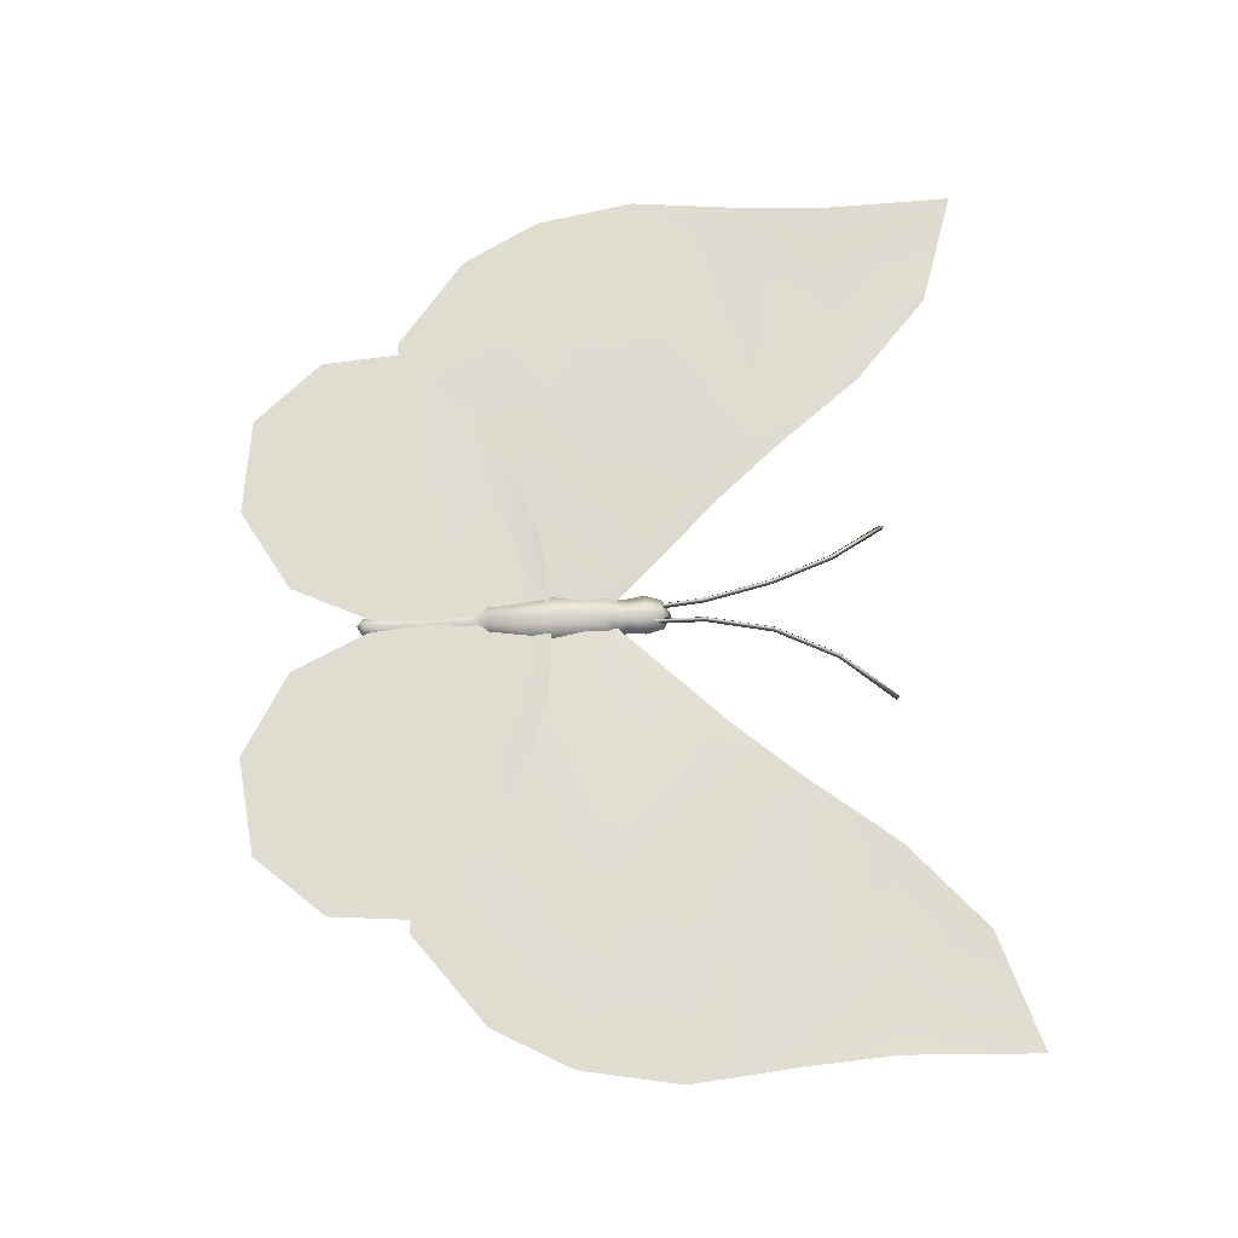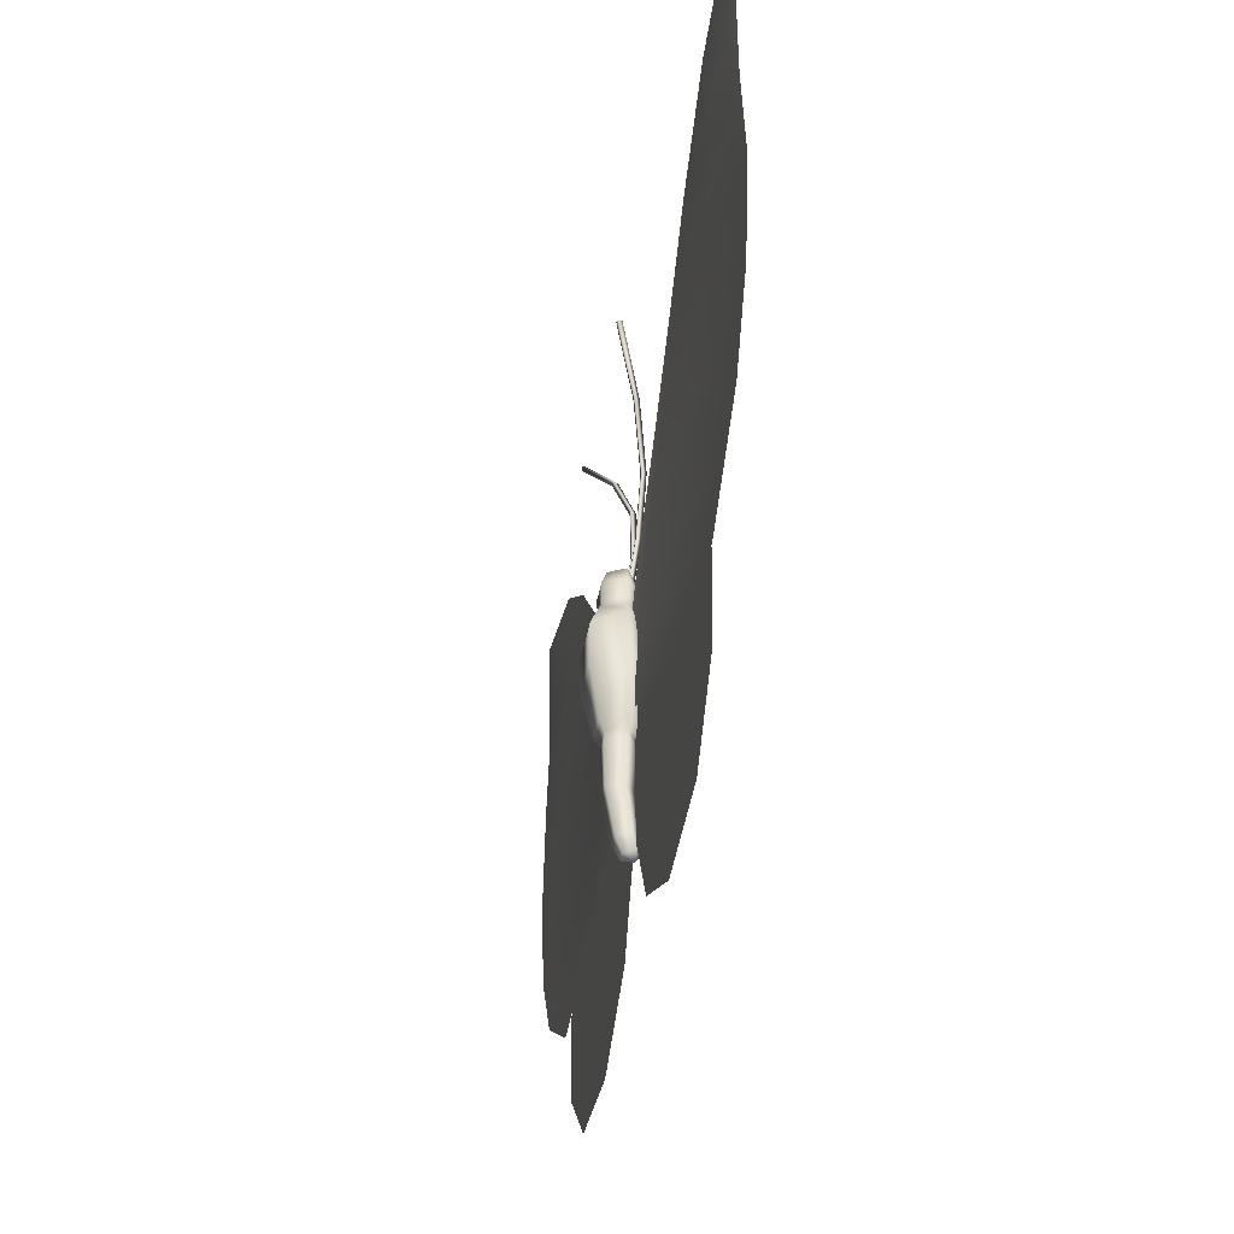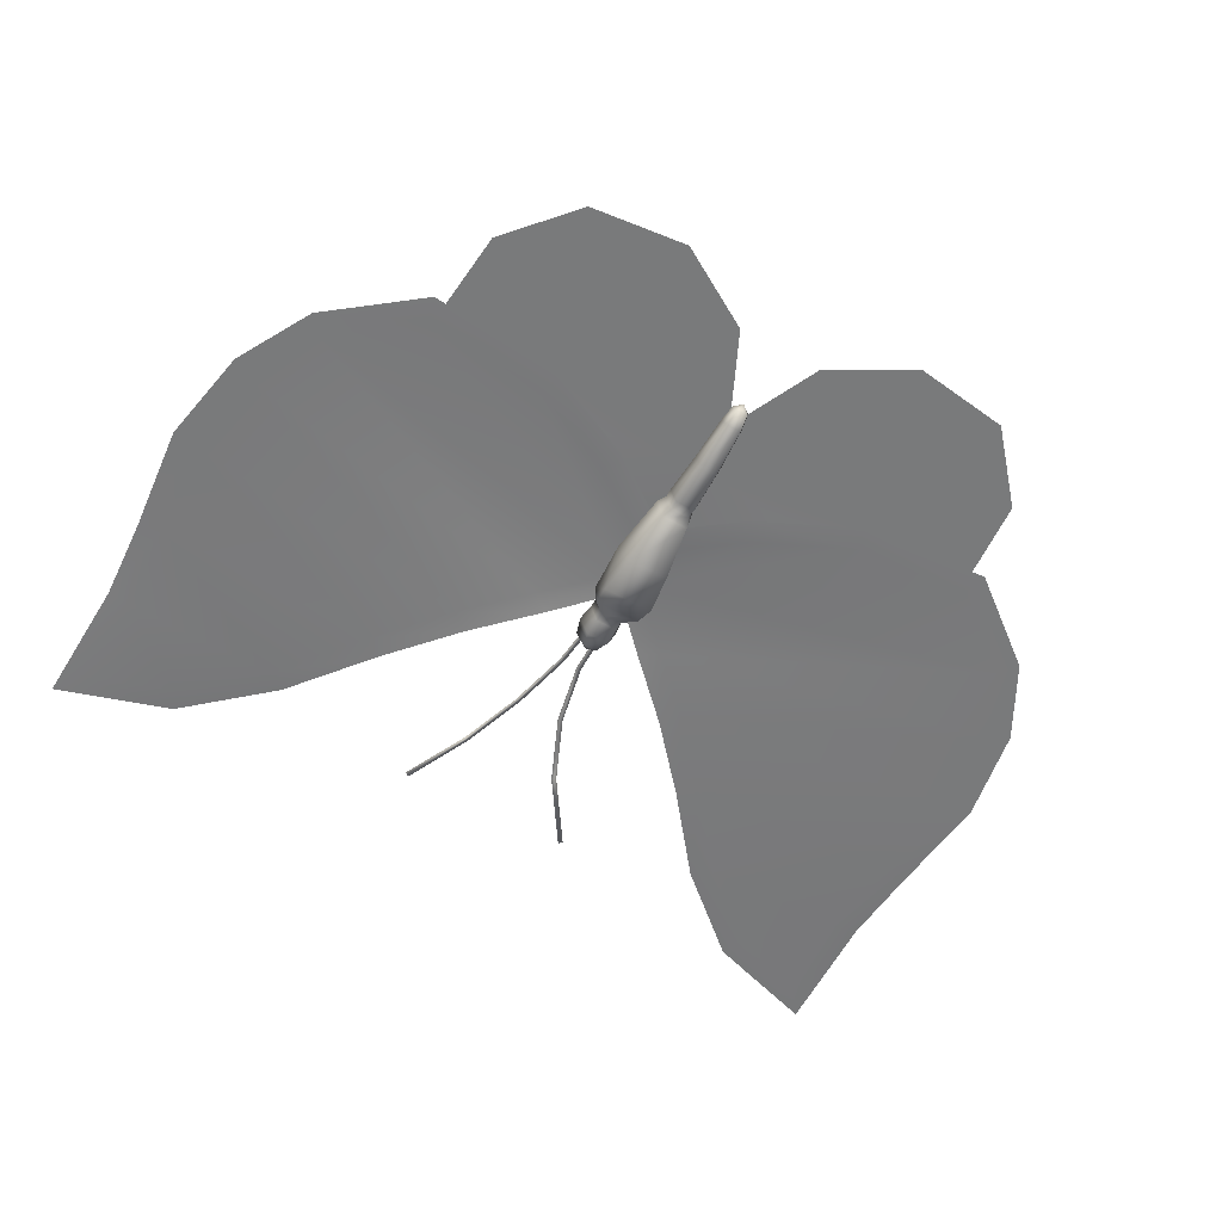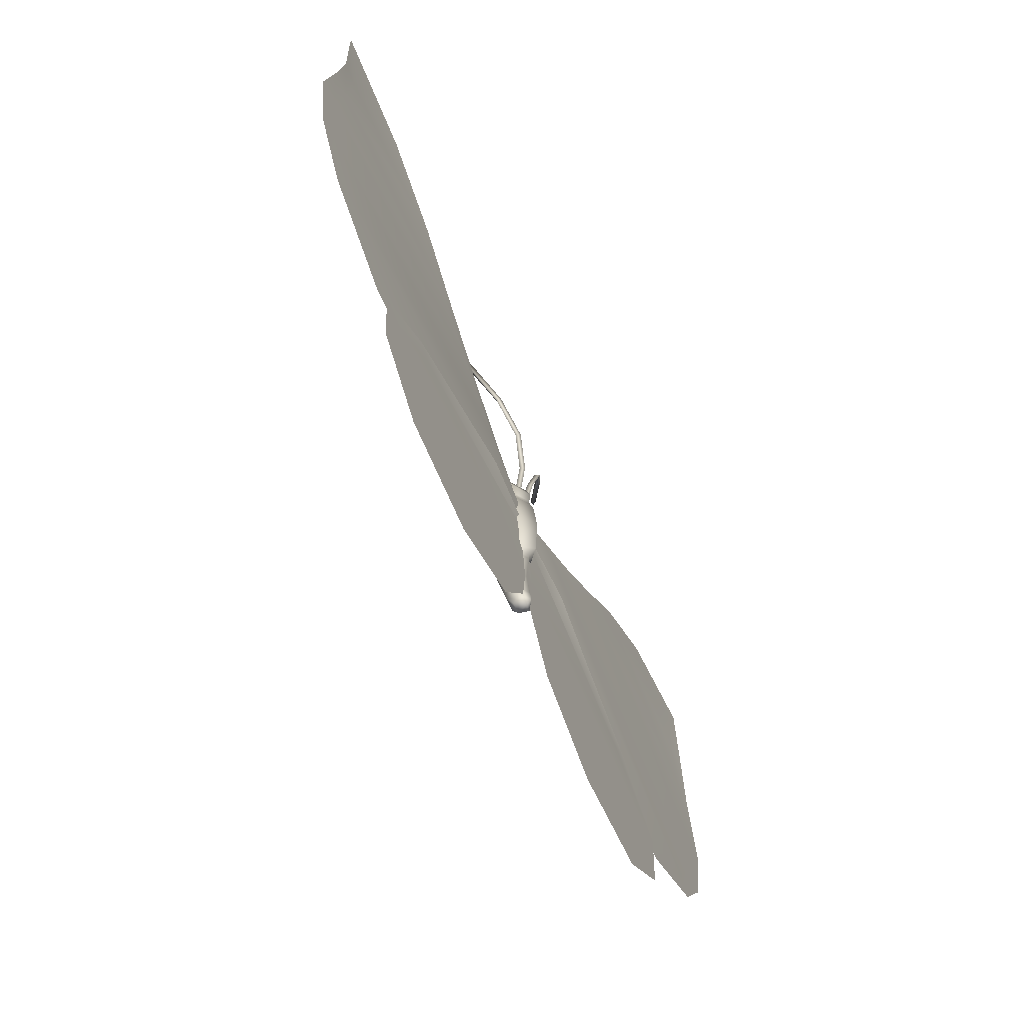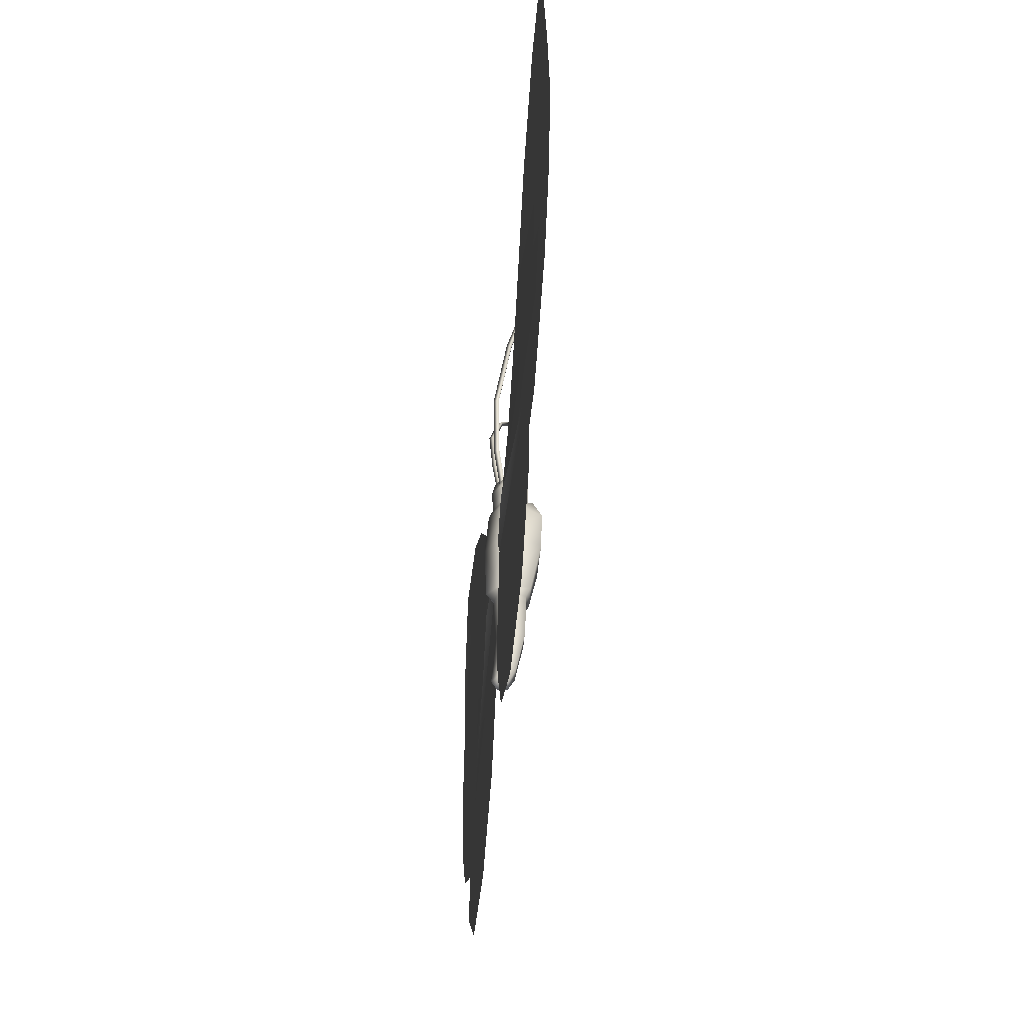
<metadata>
{"format":"obj","ext":"obj","renderer":"f3d","projection":"perspective","resolution":1024,"background":"white","views":[{"elev":69.5,"azim":-93.0,"up":"+Y"},{"elev":-43.2,"azim":79.6,"up":"+Z"},{"elev":-58.0,"azim":150.5,"up":"+Y"},{"elev":-69.7,"azim":114.5,"up":"+Z"},{"elev":-50.7,"azim":-95.6,"up":"+Z"}]}
</metadata>
<code>
g butterflyA_geo
v 0.002512 0.0039 -0.01939
v 0.004016 0.00851 -0.01944
v 9.136e-20 0.01136 -0.01944
v -0.00383 0.008521 -0.01939
v -0.002337 0.003907 -0.01935
v 0.002753 0.003442 0.01853
v 0.004428 0.008577 0.01847
v 6.215e-05 0.01176 0.01847
v -0.004312 0.008589 0.01852
v -0.00265 0.003449 0.01856
v 7.502e-21 0.01364 -2.056e-09
v 0.006924 0.008953 0.0006623
v 0.005061 0.0005248 -0.001629
v -0.005092 0.0005382 -0.001629
v -0.006936 0.008971 0.0006623
v 0.001746 0.00462 0.02699
v 0.003775 0.008379 0.02692
v 6.31e-05 0.01108 0.02691
v -0.003656 0.008388 0.02697
v -0.001638 0.004625 0.02701
v 0.00123 0.007906 -0.04542
v 0.002028 0.01027 -0.04478
v -2.282e-19 0.01172 -0.04436
v -0.002183 0.01026 -0.04475
v -0.00139 0.007904 -0.0454
v -0.002835 0.009469 -0.04076
v -0.001769 0.006295 -0.04164
v 0.001705 0.006298 -0.04167
v 0.002779 0.009474 -0.04081
v -1.679e-19 0.01143 -0.04025
v 1.799e-19 0.01309 -0.01494
v 0.004937 0.009187 -0.01493
v 0.003619 0.002887 -0.01484
v -0.003009 0.002895 -0.01479
v -0.004311 0.0092 -0.01486
v 4.972e-05 0.01273 0.01322
v 0.006133 0.008796 0.01322
v 0.005807 0.002442 0.01323
v -0.005737 0.002455 0.01323
v -0.006044 0.008809 0.01323
v 9.673e-05 0.00722 0.02909
v -0.004867 0.008717 0.02286
v 9.746e-05 0.01205 0.02279
v 0.005052 0.008705 0.0228
v 0.002942 0.003298 0.02288
v -0.002773 0.003304 0.02291
v -0.003632 0.008512 -0.0171
v 1.632e-19 0.01126 -0.01718
v 0.003938 0.008502 -0.01718
v 0.002487 0.004054 -0.01709
v -0.002192 0.004061 -0.01706
v -0.002152 0.008489 0.01981
v -0.02269 0.003195 0.08185
v -0.001527 0.009739 0.01981
v -0.0222 0.0041 0.08279
v -0.0009018 0.008489 0.01981
v -0.0217 0.002825 0.08251
v -0.006079 0.01231 0.05327
v -0.005484 0.01107 0.05349
v -0.006674 0.01106 0.05311
v -0.001826 0.01055 0.03713
v -0.003067 0.01055 0.03697
v -0.002447 0.0118 0.03699
v -0.01215 0.008362 0.06895
v -0.01325 0.008418 0.06835
v -0.0127 0.009635 0.06876
v 0.002152 0.008489 0.01981
v 0.02269 0.003195 0.08185
v 0.001527 0.009739 0.01981
v 0.0222 0.0041 0.08279
v 0.0009018 0.008489 0.01981
v 0.0217 0.002825 0.08251
v 0.006079 0.01231 0.05327
v 0.005484 0.01107 0.05349
v 0.006674 0.01106 0.05311
v 0.001826 0.01055 0.03713
v 0.003067 0.01055 0.03697
v 0.002447 0.0118 0.03699
v 0.01215 0.008362 0.06895
v 0.01325 0.008418 0.06835
v 0.0127 0.009635 0.06876
v 0.002777 0.00339 0.01623
v -0.002685 0.003397 0.01626
v -0.004366 0.008594 0.01622
v 5.632e-05 0.0118 0.01617
v 0.004471 0.008582 0.01617
v 0.002136 0.00426 -0.03012
v 0.003445 0.008274 -0.03017
v -1.71e-20 0.01076 -0.03017
v -0.003391 0.008283 -0.03012
v -0.002092 0.004266 -0.03008
v -2.571e-19 0.01048 -0.04641
v -0.001509 0.01047 -0.003553
v -0.05193 0.01047 -0.02054
v -0.03362 0.01037 -0.01236
v -0.018 0.01016 -0.007064
v -0.06503 0.01047 -0.05165
v -0.006949 0.01047 -0.0411
v -0.01471 0.01047 -0.05803
v -0.05232 0.01047 -0.06615
v -0.03167 0.01047 -0.06833
v -0.06676 0.01047 -0.03573
v -0.003477 0.01047 -0.02648
v -0.08363 0.009749 0.09247
v -0.1027 0.009704 0.07461
v -0.1043 0.009782 0.09976
v -0.0647 0.00975 0.07588
v -0.1043 0.009782 0.0509
v -0.04778 0.009799 0.05452
v -0.1068 0.009782 0.02647
v -0.03247 0.009875 0.03699
v -0.1031 0.009782 0.004284
v -0.002913 0.01048 0.00853
v -0.07361 0.009782 -0.02965
v -0.09383 0.009782 -0.01353
v -0.01811 0.00992 0.02275
v -0.003833 0.009782 -0.003575
v -0.02087 0.009782 -0.01582
v -0.04361 0.009782 -0.02664
v 0.001509 0.01047 -0.003553
v 0.06503 0.01047 -0.05165
v 0.05232 0.01047 -0.06615
v 0.003477 0.01047 -0.02648
v 0.01471 0.01047 -0.05803
v 0.03167 0.01047 -0.06833
v 0.05193 0.01047 -0.02054
v 0.03362 0.01037 -0.01236
v 0.018 0.01016 -0.007064
v 0.06676 0.01047 -0.03573
v 0.006949 0.01047 -0.0411
v 0.002913 0.01048 0.00853
v 0.07361 0.009782 -0.02965
v 0.1043 0.009782 0.09976
v 0.1068 0.009782 0.02647
v 0.1031 0.009782 0.004284
v 0.003833 0.009782 -0.003575
v 0.04361 0.009782 -0.02664
v 0.09383 0.009782 -0.01353
v 0.1027 0.009704 0.07461
v 0.08363 0.009749 0.09247
v 0.1043 0.009782 0.0509
v 0.0647 0.00975 0.07588
v 0.04778 0.009799 0.05452
v 0.03247 0.009875 0.03699
v 0.01811 0.00992 0.02275
v 0.02087 0.009782 -0.01582
v 0.006363 0.0004194 0.008095
v -0.006342 0.0004362 0.008097
v -0.002978 0.009669 0.009334
v -0.0009312 0.009782 -0.007223
v 0.01297 0.009424 0.02581
v 0.07527 0.009782 -0.03541
v 0.09757 0.009782 -0.01822
v 0.1099 0.009782 0.1071
v 0.1086 0.01019 0.07414
v 0.1081 0.009782 0.001031
v 0.1127 0.009782 0.02545
v 0.01756 0.009782 -0.02082
v 0.04254 0.009782 -0.03254
v 0.11 0.009782 0.05269
v 0.08093 0.009914 0.09783
v 0.0596 0.009913 0.07903
v 0.04282 0.009725 0.0579
v 0.02779 0.009547 0.04073
v -0.002741 0.01047 0.0006827
v -0.002238 0.01047 -0.02465
v 0.01886 0.01149 -0.001276
v 0.01067 0.01047 -0.06247
v 0.03115 0.01047 -0.07431
v 0.0554 0.01047 -0.0713
v 0.0704 0.01047 -0.05433
v 0.001036 0.01047 -0.04212
v 0.03509 0.01078 -0.006555
v 0.05638 0.01047 -0.01651
v 0.07225 0.01047 -0.03331
v -0.03509 0.01078 -0.006555
v -0.05638 0.01047 -0.01651
v -0.01886 0.01149 -0.001276
v 0.002741 0.01047 0.0006827
v -0.001036 0.01047 -0.04212
v -0.01067 0.01047 -0.06247
v -0.0554 0.01047 -0.0713
v -0.0704 0.01047 -0.05433
v -0.03115 0.01047 -0.07431
v 0.002238 0.01047 -0.02465
v -0.07225 0.01047 -0.03331
v -0.1099 0.009782 0.1071
v -0.1086 0.01019 0.07414
v -0.08093 0.009914 0.09783
v -0.11 0.009782 0.05269
v -0.0596 0.009913 0.07903
v -0.1127 0.009782 0.02545
v -0.04282 0.009725 0.0579
v -0.1081 0.009782 0.001031
v -0.02779 0.009547 0.04073
v -0.07527 0.009782 -0.03541
v -0.09757 0.009782 -0.01822
v 0.002978 0.009669 0.009334
v -0.01297 0.009424 0.02581
v 0.0009312 0.009782 -0.007223
v -0.01756 0.009782 -0.02082
v -0.04254 0.009782 -0.03254
v 0.004016 0.00851 -0.01944
v 0.002512 0.0039 -0.01939
v 9.136e-20 0.01136 -0.01944
v -0.002337 0.003907 -0.01935
v -0.00383 0.008521 -0.01939
v 1.632e-19 0.01126 -0.01718
v -0.003632 0.008512 -0.0171
v 0.003938 0.008502 -0.01718
v 0.002487 0.004054 -0.01709
v -0.002192 0.004061 -0.01706
v 0.001527 0.009739 0.01981
v 0.002447 0.0118 0.03699
v 0.003067 0.01055 0.03697
v 0.002152 0.008489 0.01981
v 0.006079 0.01231 0.05327
v 0.01325 0.008418 0.06835
v 0.0127 0.009635 0.06876
v 0.006674 0.01106 0.05311
v 0.0217 0.002825 0.08251
v 0.02269 0.003195 0.08185
v 0.0222 0.0041 0.08279
v -0.002685 0.003397 0.01626
v 0.002753 0.003442 0.01853
v 0.002777 0.00339 0.01623
v -0.00265 0.003449 0.01856
v -0.004366 0.008594 0.01622
v -0.004312 0.008589 0.01852
v 5.632e-05 0.0118 0.01617
v 6.215e-05 0.01176 0.01847
v 0.004471 0.008582 0.01617
v 0.004428 0.008577 0.01847
v 0.002913 0.01048 0.00853
v 0.003833 0.009782 -0.003575
v 0.01811 0.00992 0.02275
v 0.07361 0.009782 -0.02965
v 0.09383 0.009782 -0.01353
v 0.1027 0.009704 0.07461
v 0.1043 0.009782 0.09976
v 0.1031 0.009782 0.004284
v 0.1068 0.009782 0.02647
v 0.02087 0.009782 -0.01582
v 0.04361 0.009782 -0.02664
v 0.1043 0.009782 0.0509
v 0.08363 0.009749 0.09247
v 0.0647 0.00975 0.07588
v 0.04778 0.009799 0.05452
v 0.03247 0.009875 0.03699
v 0.001509 0.01047 -0.003553
v 0.003477 0.01047 -0.02648
v 0.018 0.01016 -0.007064
v 0.01471 0.01047 -0.05803
v 0.03167 0.01047 -0.06833
v 0.05232 0.01047 -0.06615
v 0.06503 0.01047 -0.05165
v 0.006949 0.01047 -0.0411
v 0.05193 0.01047 -0.02054
v 0.03362 0.01037 -0.01236
v 0.06676 0.01047 -0.03573
v -0.03362 0.01037 -0.01236
v -0.05193 0.01047 -0.02054
v -0.018 0.01016 -0.007064
v -0.001509 0.01047 -0.003553
v -0.01471 0.01047 -0.05803
v -0.006949 0.01047 -0.0411
v -0.06503 0.01047 -0.05165
v -0.05232 0.01047 -0.06615
v -0.03167 0.01047 -0.06833
v -0.003477 0.01047 -0.02648
v -0.06676 0.01047 -0.03573
v -0.1043 0.009782 0.09976
v -0.1027 0.009704 0.07461
v -0.08363 0.009749 0.09247
v -0.1043 0.009782 0.0509
v -0.0647 0.00975 0.07588
v -0.1068 0.009782 0.02647
v -0.04778 0.009799 0.05452
v -0.1031 0.009782 0.004284
v -0.03247 0.009875 0.03699
v -0.09383 0.009782 -0.01353
v -0.07361 0.009782 -0.02965
v -0.002913 0.01048 0.00853
v -0.01811 0.00992 0.02275
v -0.003833 0.009782 -0.003575
v -0.02087 0.009782 -0.01582
v -0.04361 0.009782 -0.02664
g butterflyA_geo_0
f 78 67 69
f 77 67 78
f 220 77 78
f 215 71 216
f 76 71 215
f 75 76 215
f 74 76 75
f 79 74 75
f 73 74 79
f 81 73 79
f 217 220 78
f 218 220 217
f 219 218 217
f 68 218 219
f 70 68 219
f 72 68 70
f 79 223 81
f 221 223 79
f 80 221 79
f 222 221 80
f 93 95 96
f 94 95 93
f 103 94 93
f 102 94 103
f 98 102 103
f 97 102 98
f 99 97 98
f 100 97 99
f 101 100 99
f 113 119 114
f 115 113 114
f 116 113 115
f 112 116 115
f 111 116 112
f 110 111 112
f 109 111 110
f 108 109 110
f 107 109 108
f 105 107 108
f 104 107 105
f 106 104 105
f 118 113 117
f 119 113 118
f 124 122 125
f 121 122 124
f 130 121 124
f 129 121 130
f 123 129 130
f 126 129 123
f 120 126 123
f 127 126 120
f 128 127 120
f 131 132 137
f 138 132 131
f 145 138 131
f 135 138 145
f 144 135 145
f 134 135 144
f 143 134 144
f 141 134 143
f 142 141 143
f 139 141 142
f 140 139 142
f 133 139 140
f 131 146 136
f 137 146 131
f 50 1 49
f 5 1 50
f 51 5 50
f 4 5 51
f 47 4 51
f 3 4 47
f 48 3 47
f 2 3 48
f 49 2 48
f 1 2 49
f 44 6 7
f 45 6 44
f 17 45 44
f 16 45 17
f 41 16 17
f 20 16 41
f 19 20 41
f 42 20 19
f 43 42 19
f 8 42 43
f 7 8 43
f 9 42 8
f 46 42 9
f 10 46 9
f 45 46 10
f 6 45 10
f 91 87 204
f 27 87 91
f 26 27 91
f 24 27 26
f 23 24 26
f 92 24 23
f 22 92 23
f 21 92 22
f 29 21 22
f 28 21 29
f 88 28 29
f 87 28 88
f 203 87 88
f 204 87 203
f 206 91 204
f 90 91 206
f 207 90 206
f 89 90 207
f 205 89 207
f 88 89 205
f 203 88 205
f 31 210 208
f 35 31 208
f 15 31 35
f 14 15 35
f 148 15 14
f 147 148 14
f 38 148 147
f 37 38 147
f 86 38 37
f 85 86 37
f 32 211 210
f 31 32 210
f 11 32 31
f 15 11 31
f 40 11 15
f 148 40 15
f 39 40 148
f 38 39 148
f 82 39 38
f 86 82 38
f 36 85 37
f 84 85 36
f 40 84 36
f 83 84 40
f 39 83 40
f 82 83 39
f 12 36 37
f 147 12 37
f 13 12 147
f 14 13 147
f 34 13 14
f 35 34 14
f 209 34 35
f 208 209 35
f 11 40 36
f 12 11 36
f 32 11 12
f 33 32 12
f 211 32 33
f 212 211 33
f 33 12 13
f 34 33 13
f 212 33 34
f 209 212 34
f 63 54 52
f 61 54 63
f 58 61 63
f 59 61 58
f 64 59 58
f 60 59 64
f 65 60 64
f 58 60 65
f 66 58 65
f 64 58 66
f 55 64 66
f 57 64 55
f 53 57 55
f 65 57 53
f 66 65 53
f 61 56 54
f 62 56 61
f 60 62 61
f 63 62 60
f 58 63 60
f 52 62 63
f 56 62 52
f 76 213 71
f 214 213 76
f 73 214 76
f 79 75 80
f 227 224 225
f 228 224 227
f 229 228 227
f 230 228 229
f 231 230 229
f 232 230 231
f 233 232 231
f 226 232 233
f 225 226 233
f 224 226 225
f 149 234 150
f 236 234 149
f 151 236 149
f 249 236 151
f 164 249 151
f 248 249 164
f 163 248 164
f 247 248 163
f 162 247 163
f 246 247 162
f 161 246 162
f 240 246 161
f 154 240 161
f 239 240 154
f 155 239 154
f 245 239 155
f 160 245 155
f 242 245 160
f 157 242 160
f 241 242 157
f 156 241 157
f 238 241 156
f 153 238 156
f 237 238 153
f 152 237 153
f 244 237 152
f 159 244 152
f 243 244 159
f 158 243 159
f 235 243 158
f 150 235 158
f 234 235 150
f 165 250 166
f 252 250 165
f 167 252 165
f 259 252 167
f 173 259 167
f 258 259 173
f 174 258 173
f 260 258 174
f 175 260 174
f 256 260 175
f 171 256 175
f 255 256 171
f 170 255 171
f 254 255 170
f 169 254 170
f 253 254 169
f 168 253 169
f 257 253 168
f 172 257 168
f 251 257 172
f 166 251 172
f 250 251 166
f 176 261 177
f 263 261 176
f 178 263 176
f 264 263 178
f 179 264 178
f 270 264 179
f 185 270 179
f 266 270 185
f 180 266 185
f 265 266 180
f 181 265 180
f 269 265 181
f 184 269 181
f 268 269 184
f 182 268 184
f 267 268 182
f 183 267 182
f 271 267 183
f 186 271 183
f 262 271 186
f 177 262 186
f 261 262 177
f 187 272 188
f 274 272 187
f 189 274 187
f 276 274 189
f 191 276 189
f 278 276 191
f 193 278 191
f 280 278 193
f 195 280 193
f 284 280 195
f 199 284 195
f 283 284 199
f 198 283 199
f 285 283 198
f 200 285 198
f 286 285 200
f 201 286 200
f 287 286 201
f 202 287 201
f 282 287 202
f 196 282 202
f 281 282 196
f 197 281 196
f 279 281 197
f 194 279 197
f 277 279 194
f 192 277 194
f 275 277 192
f 190 275 192
f 273 275 190
f 188 273 190
f 272 273 188
f 44 7 43
f 18 44 43
f 17 44 18
f 41 17 18
f 19 18 43
f 41 18 19
f 25 24 92
f 27 24 25
f 28 27 25
f 87 27 28
f 21 25 92
f 28 25 21
f 30 22 23
f 29 22 30
f 89 29 30
f 88 29 89
f 30 90 89
f 26 90 30
f 23 26 30
f 46 20 42
f 16 20 46
f 45 16 46
f 60 61 59
f 57 65 64
f 55 66 53
f 73 76 74
f 26 91 90

</code>
